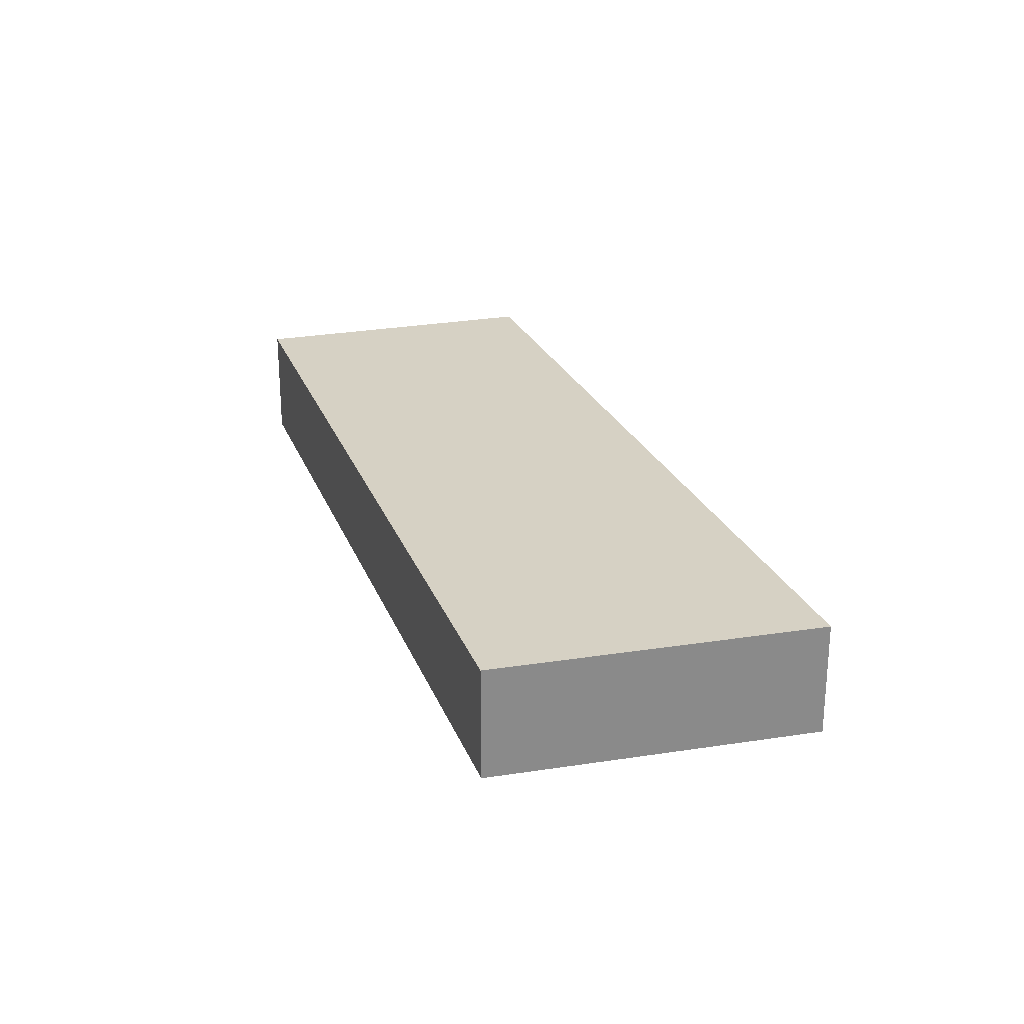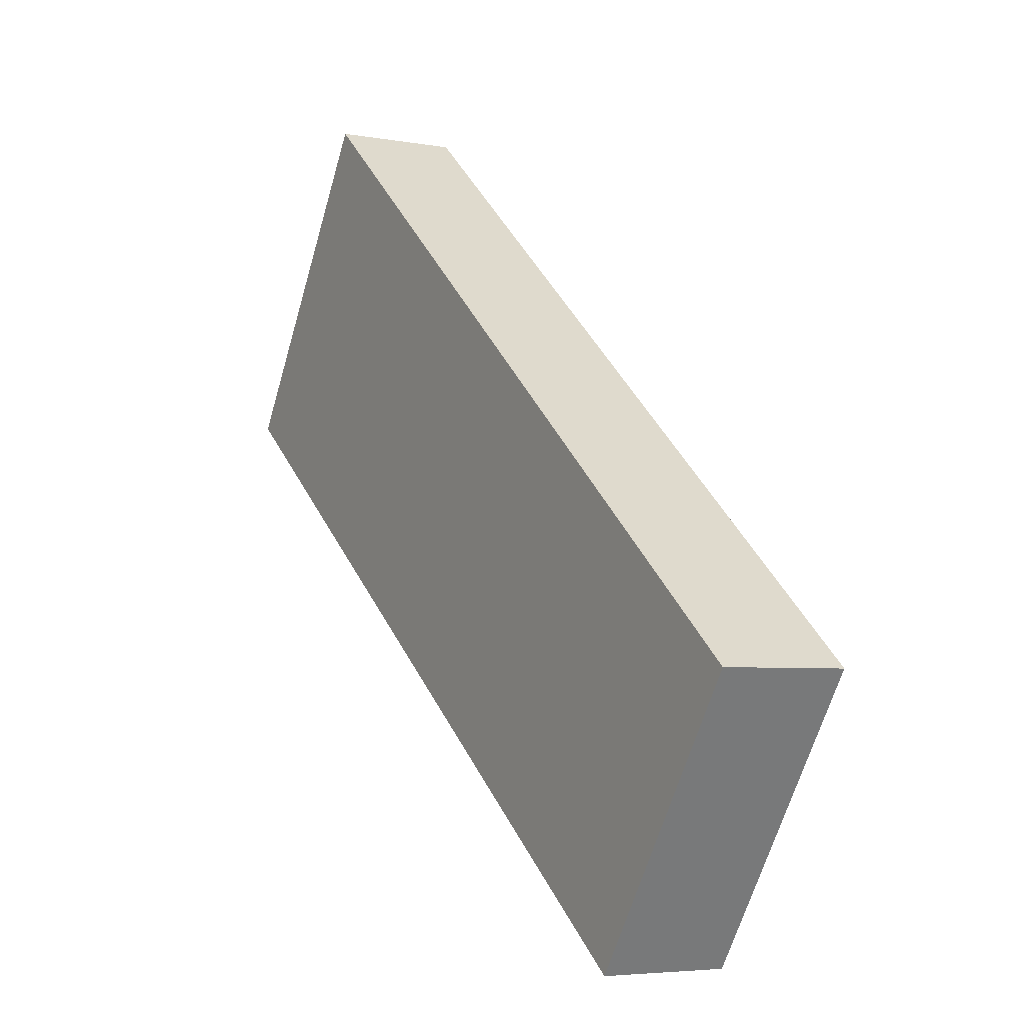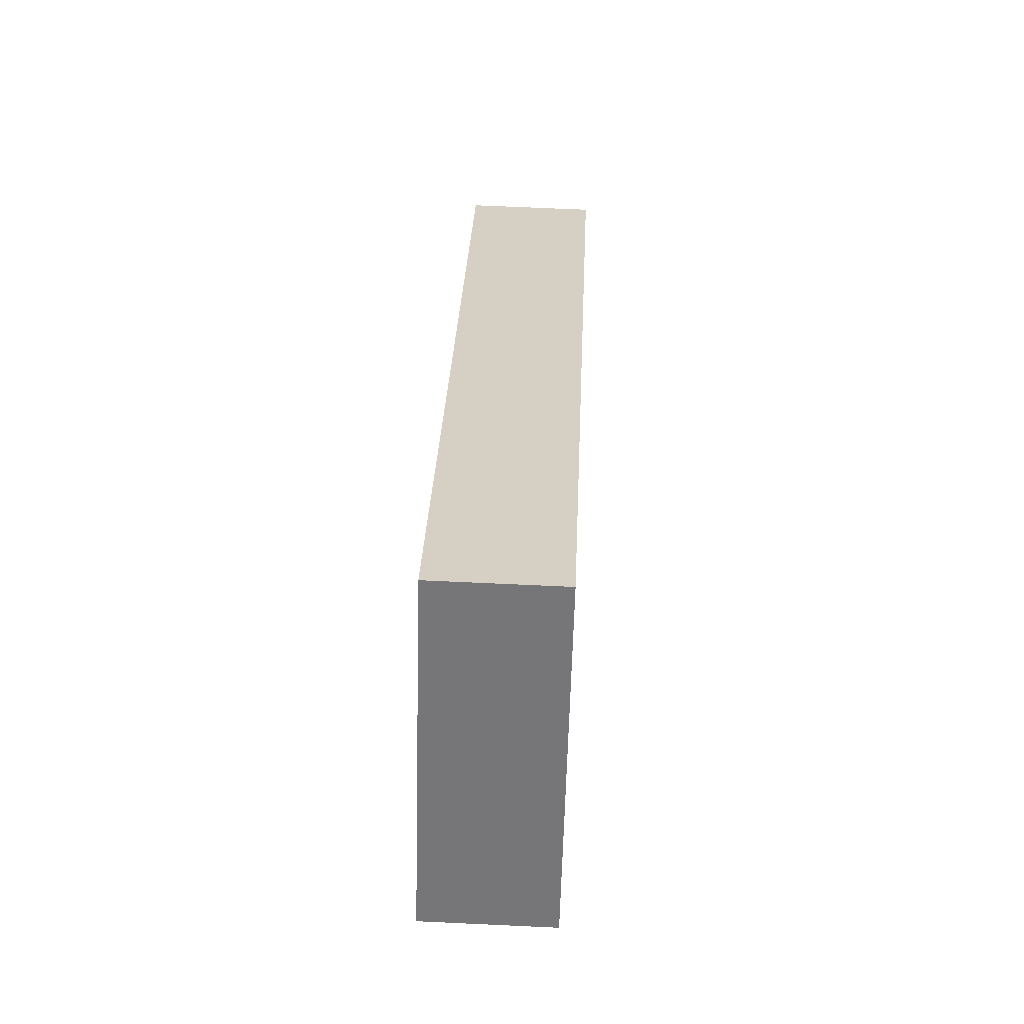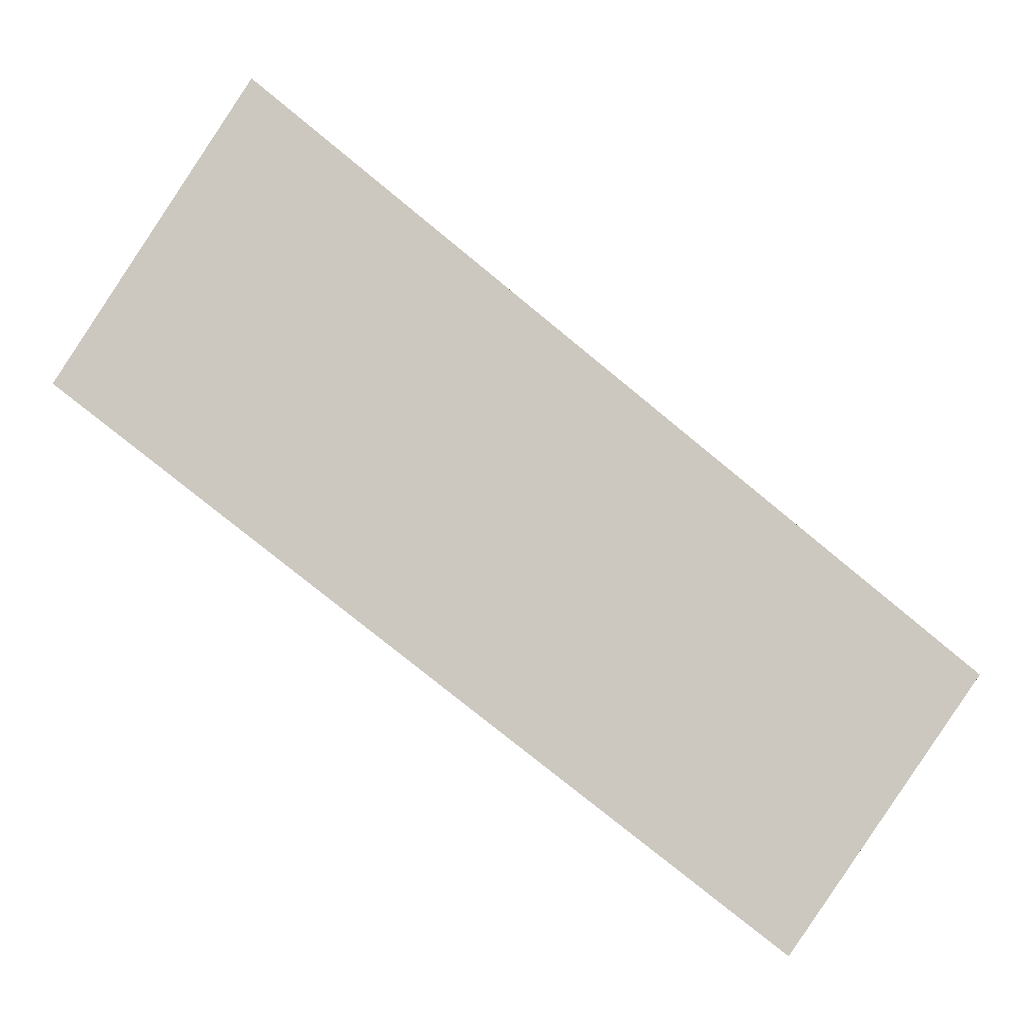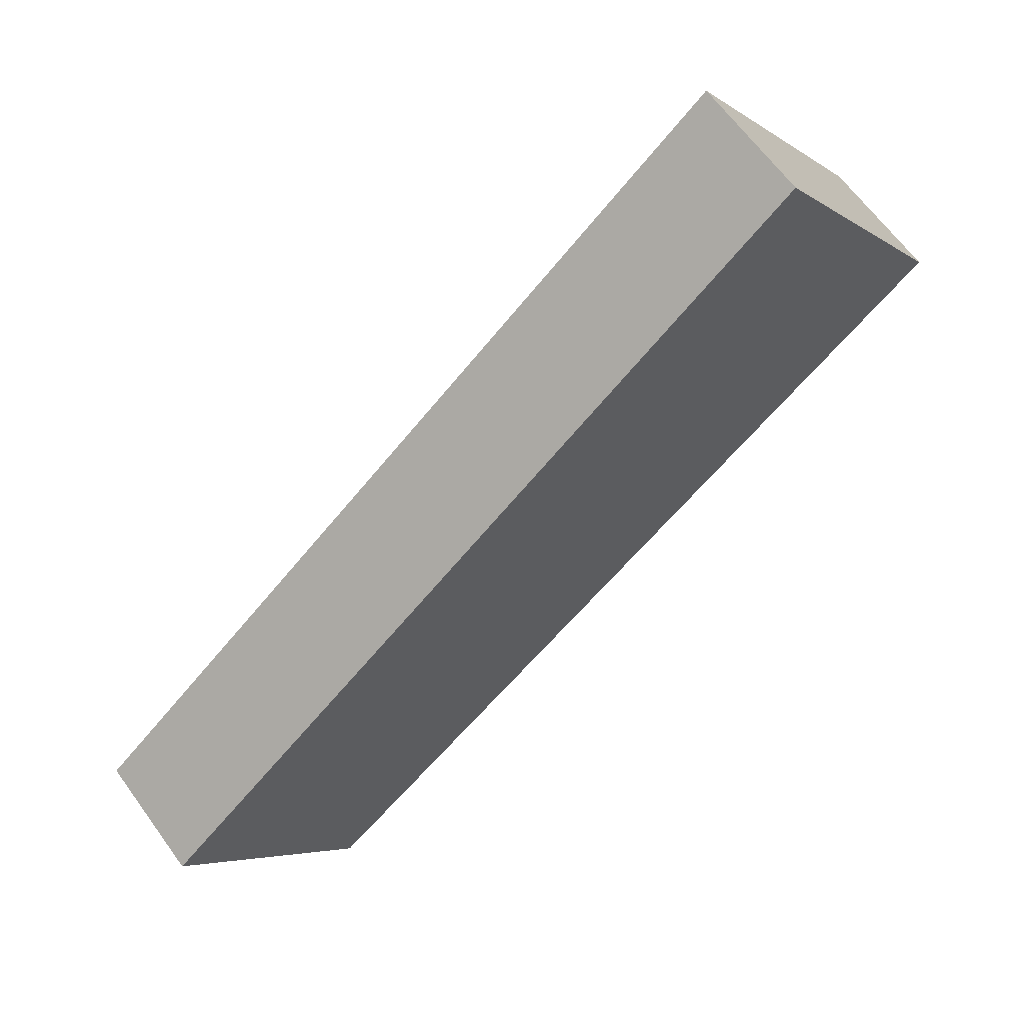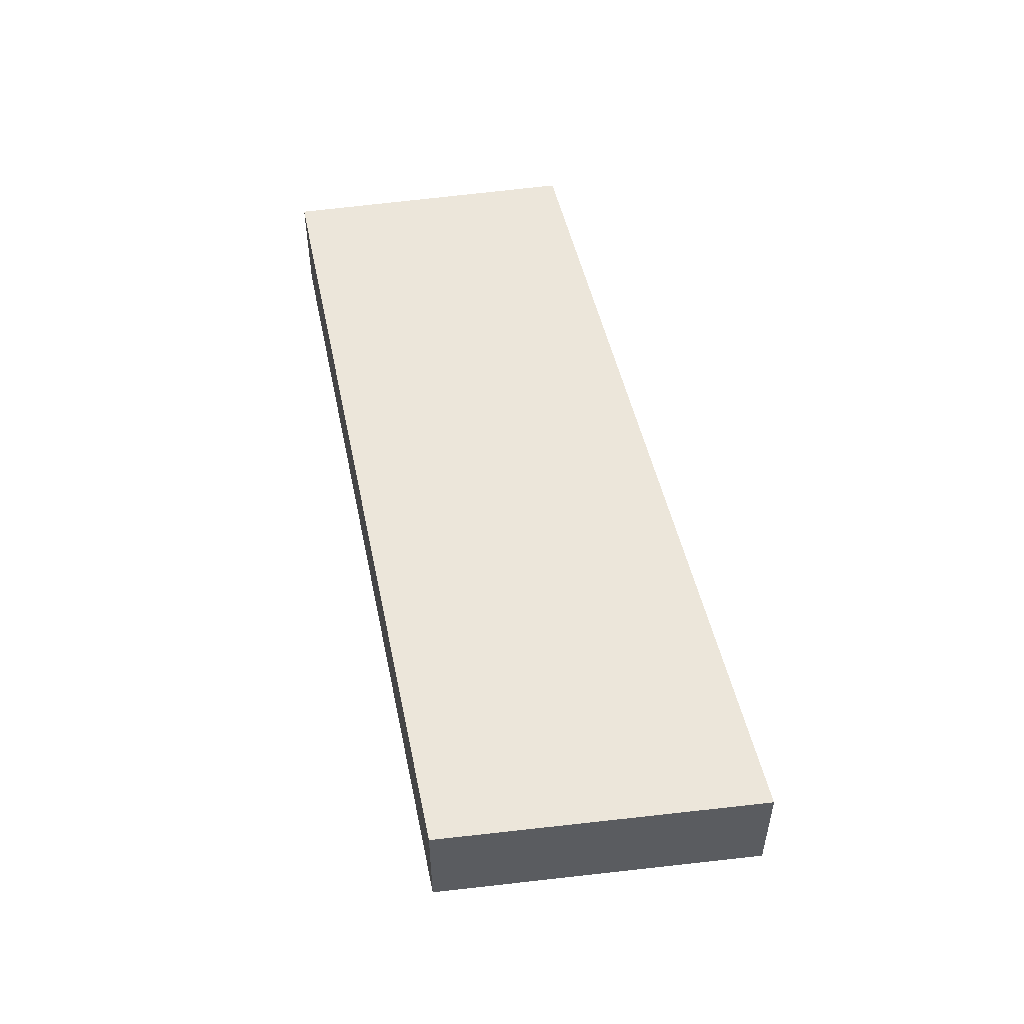
<metadata>
{"format":"obj","ext":"obj","renderer":"f3d","projection":"perspective","resolution":1024,"background":"white","views":[{"elev":26.6,"azim":-70.7,"up":"+Y"},{"elev":-4.8,"azim":59.9,"up":"+Z"},{"elev":65.9,"azim":-87.3,"up":"+Z"},{"elev":-4.4,"azim":4.9,"up":"+Z"},{"elev":63.8,"azim":144.2,"up":"+Z"},{"elev":54.4,"azim":-63.9,"up":"+Y"}]}
</metadata>
<code>
v  0 0.717 4.39e-17
v  5.186 0.717 -1.657
v  4.136 0.717 -3.187
v  1.132 0.717 1.742
v  4.136 1.951e-16 -3.187
v  0 0 0
v  1.132 -1.067e-16 1.742
v  5.186 1.015e-16 -1.657
g defaultobject
f 1 2 3
f 2 1 4
f 5 1 3
f 1 5 6
f 6 4 1
f 4 6 7
f 7 2 4
f 2 7 8
f 8 3 2
f 3 8 5
f 8 6 5
f 6 8 7

</code>
